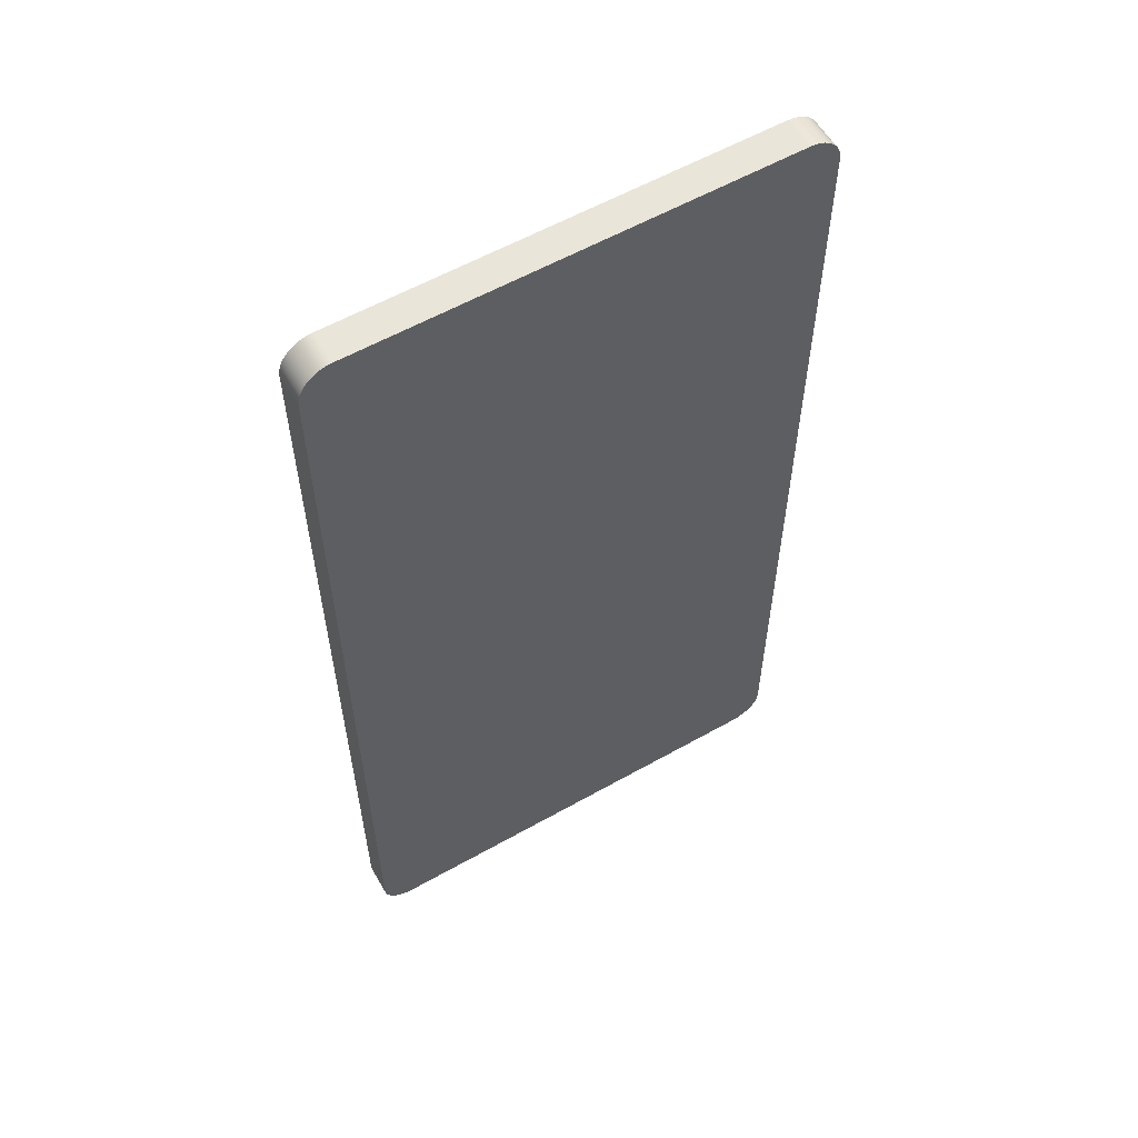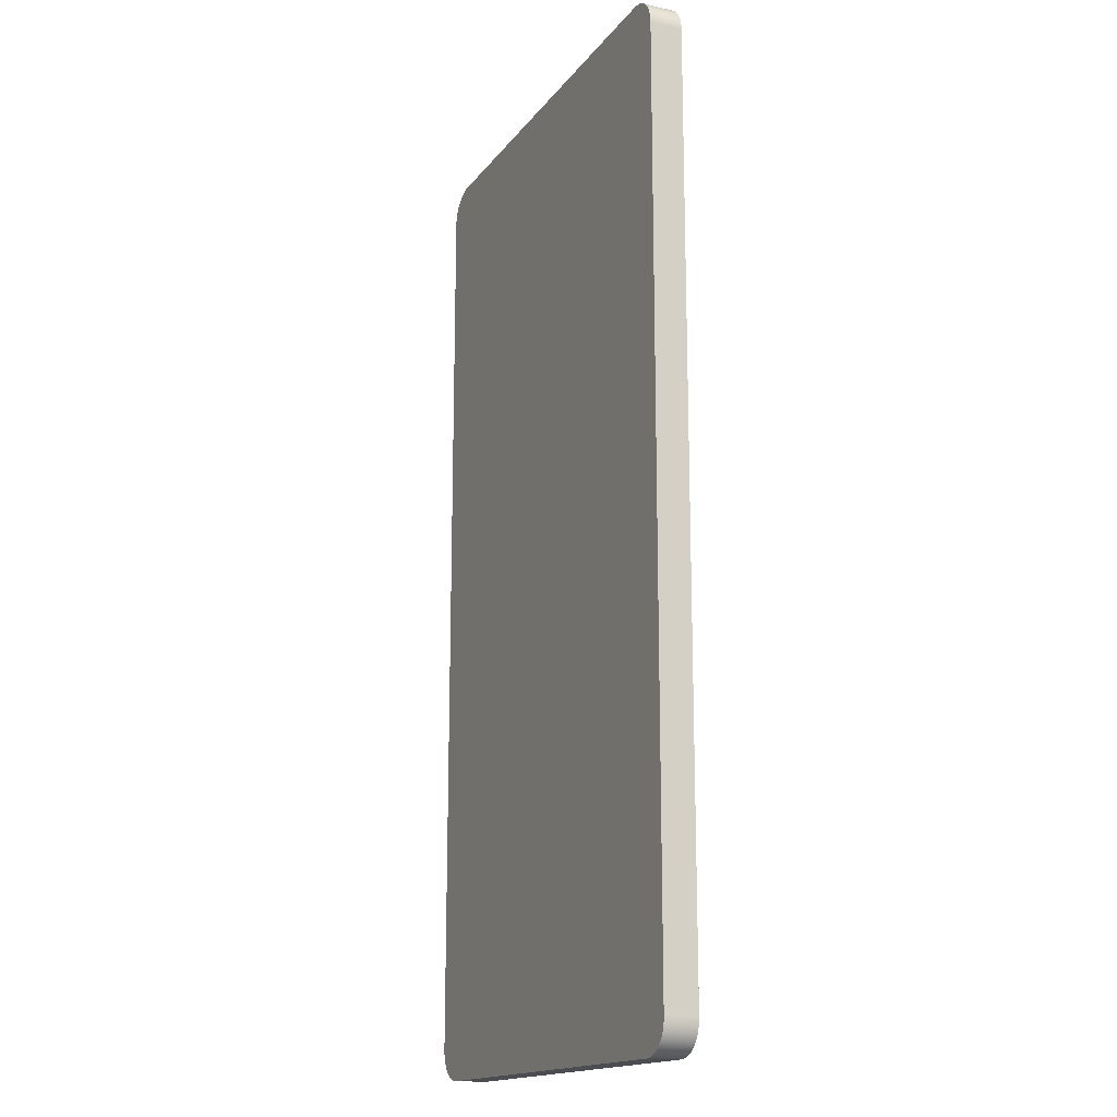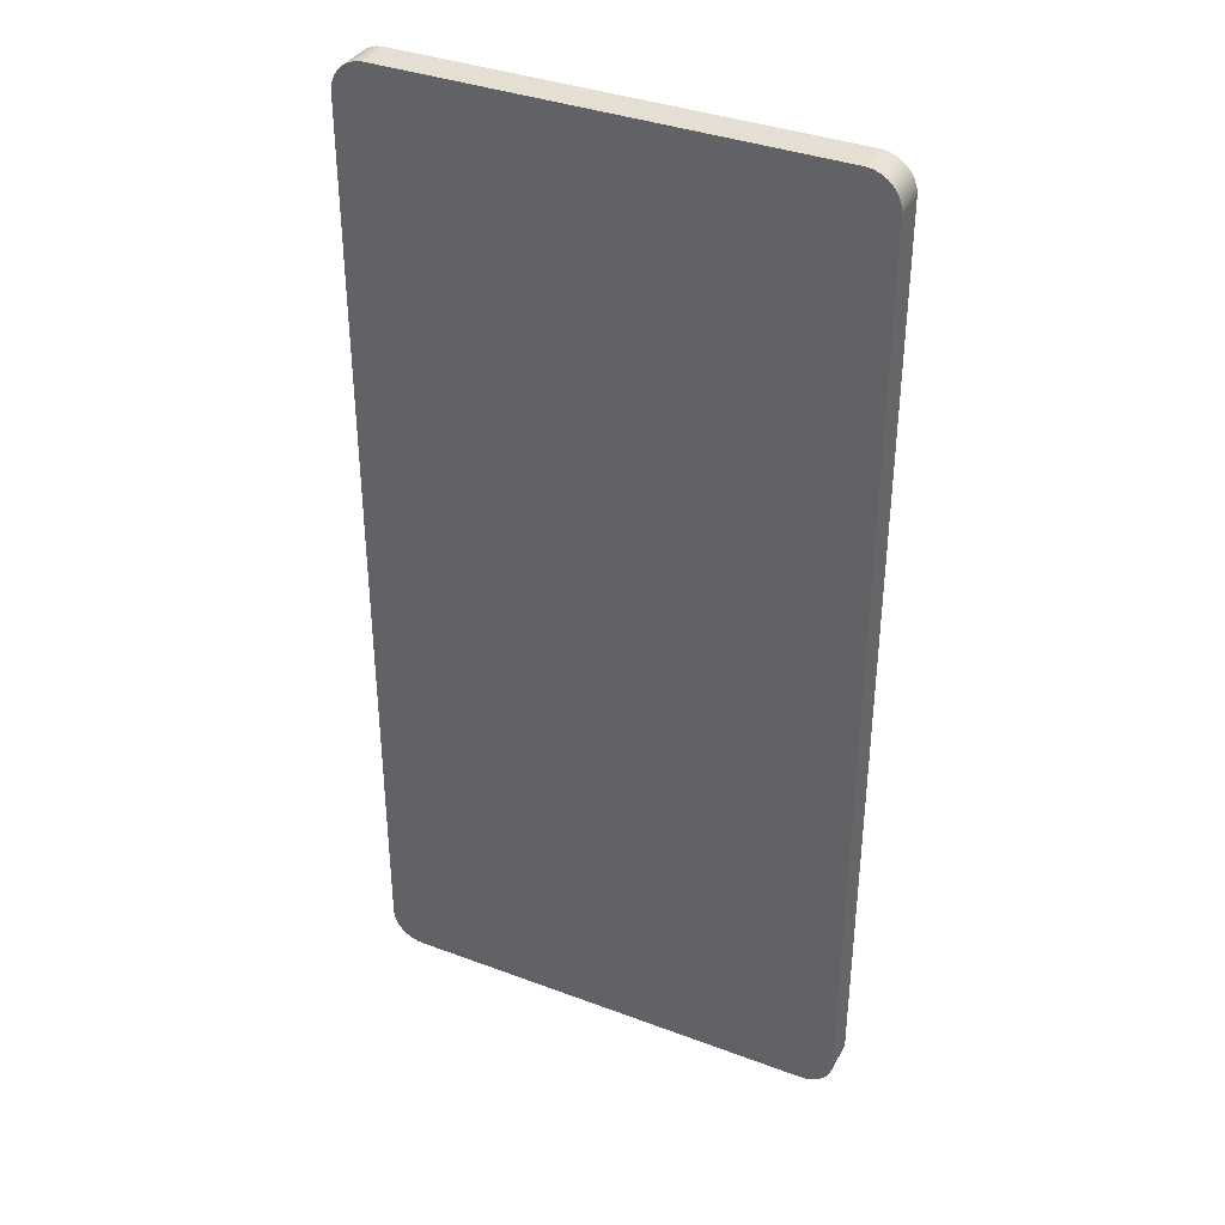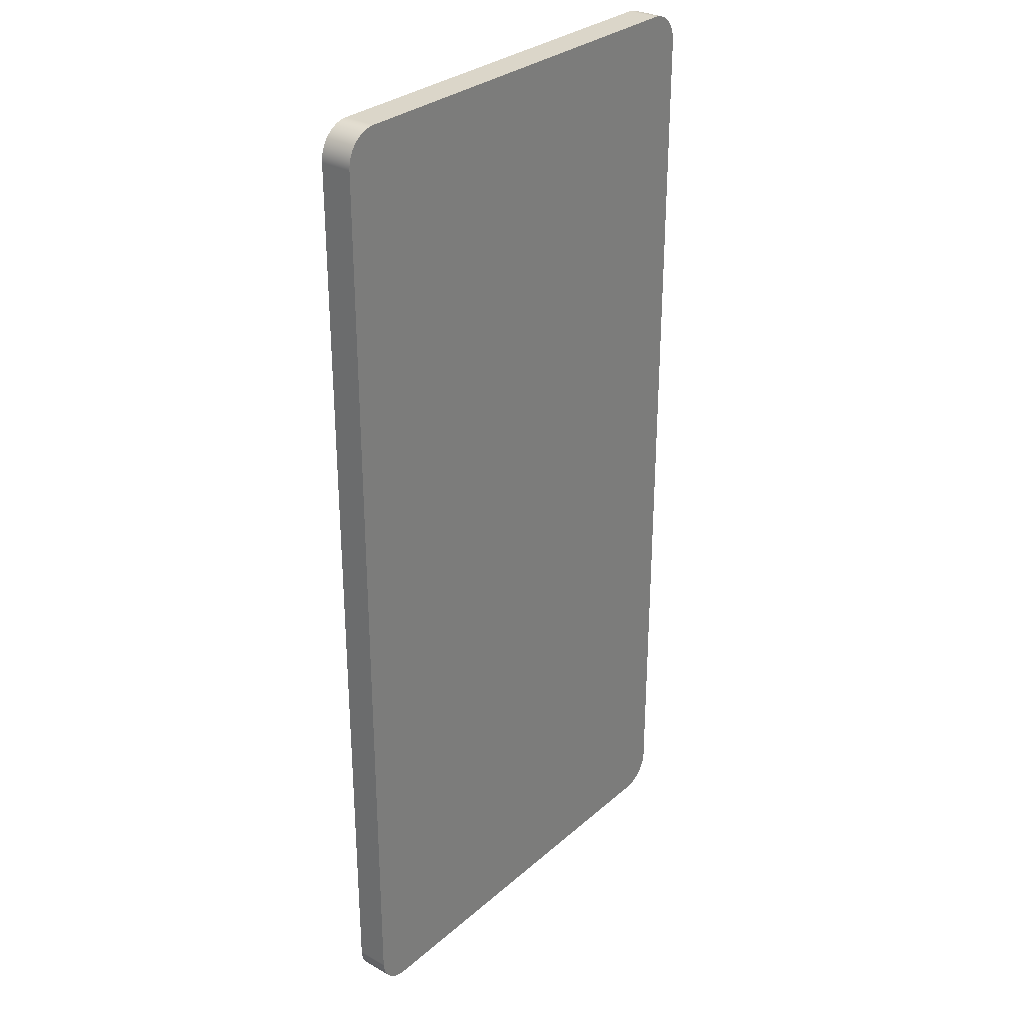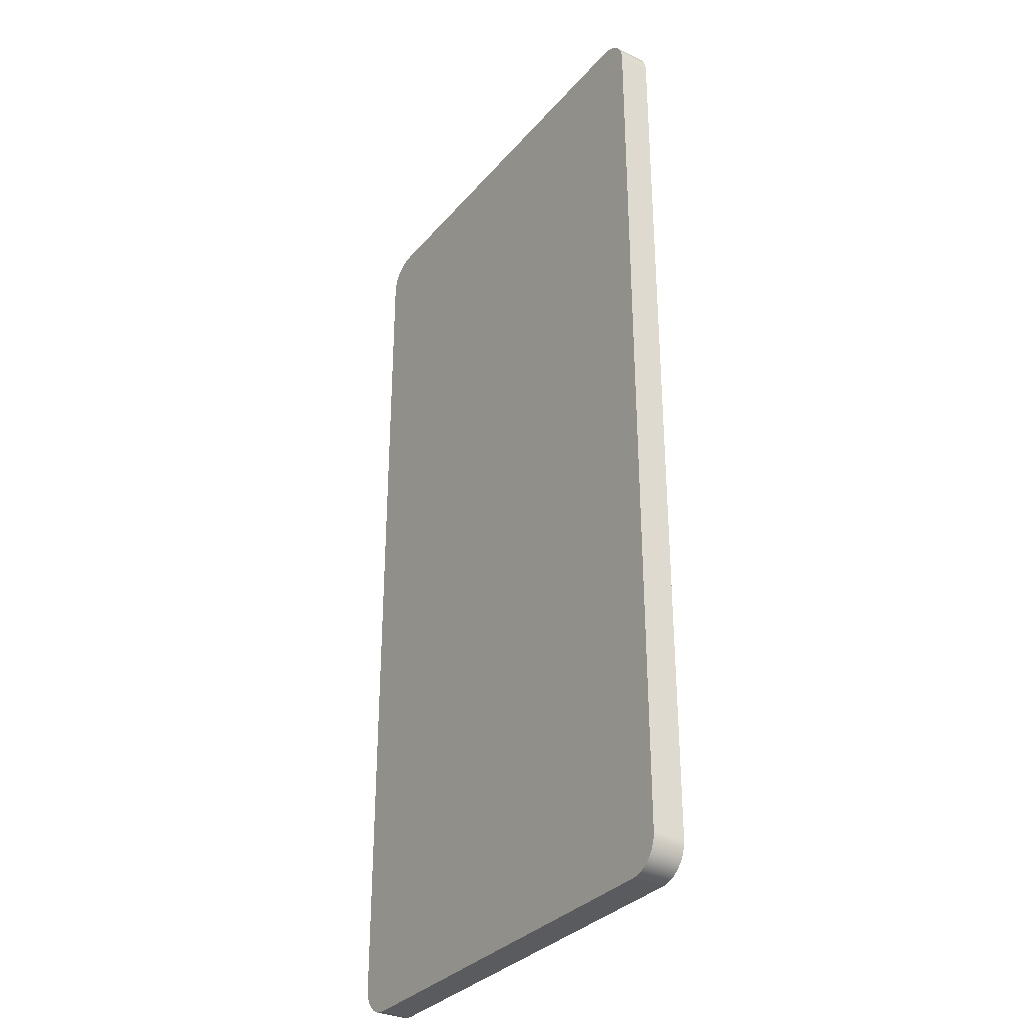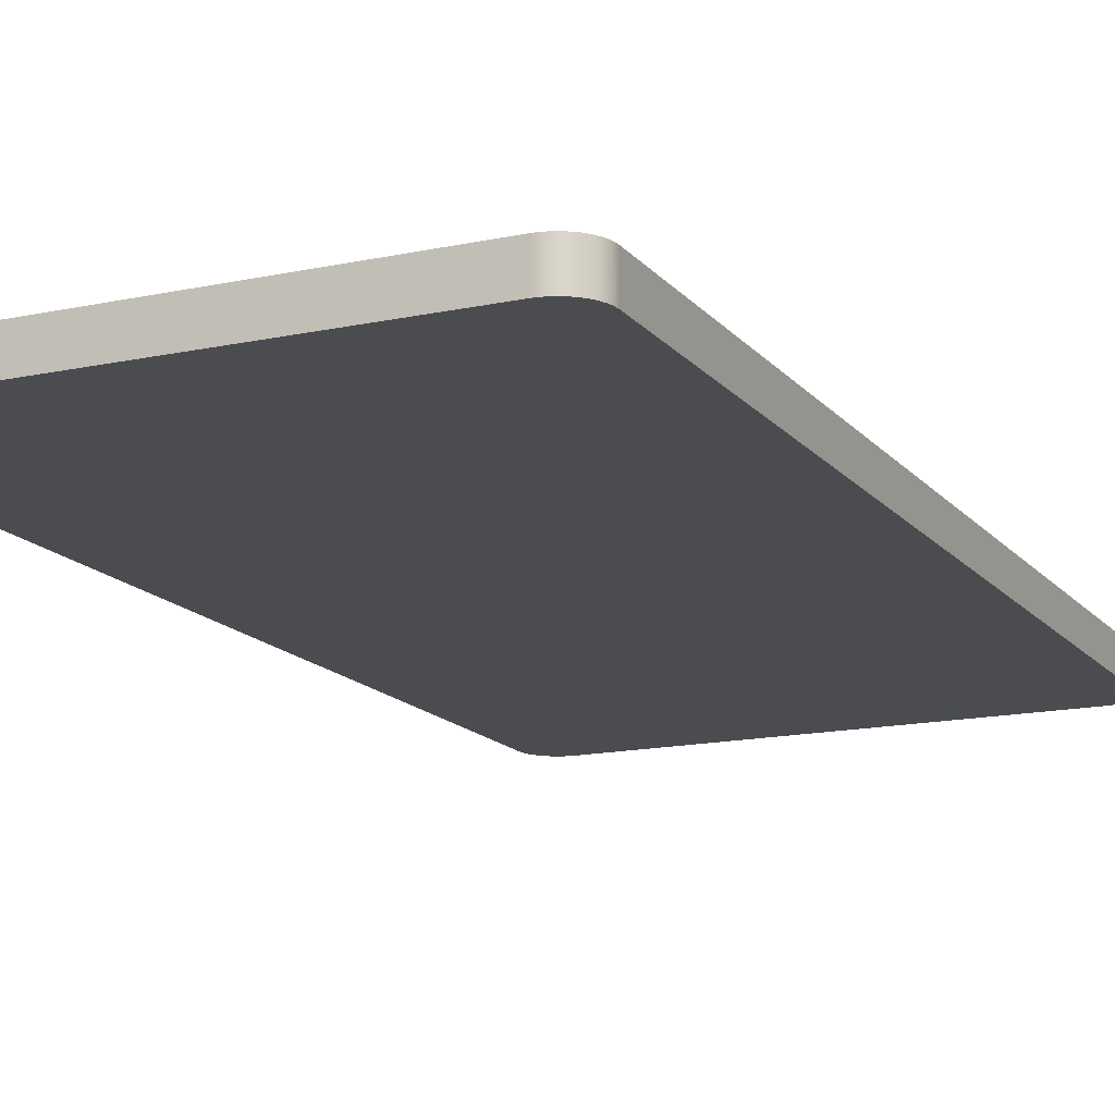
<metadata>
{"format":"obj","ext":"obj","renderer":"f3d","projection":"perspective","resolution":1024,"background":"white","views":[{"elev":58.4,"azim":-30.2,"up":"+Z"},{"elev":-16.3,"azim":65.6,"up":"+Z"},{"elev":36.9,"azim":25.8,"up":"+Z"},{"elev":30.0,"azim":-51.2,"up":"+Z"},{"elev":-32.3,"azim":-123.4,"up":"+Z"},{"elev":-15.0,"azim":24.9,"up":"+Y"}]}
</metadata>
<code>
g Solid1
v -37.5 -2.5 70
v -37.47 -2.5 70.56
v -37.37 -2.5 71.11
v -37.22 -2.5 71.65
v -37 -2.5 72.17
v -36.73 -2.5 72.66
v -36.41 -2.5 73.12
v -36.04 -2.5 73.54
v -35.62 -2.5 73.91
v -35.16 -2.5 74.23
v -34.67 -2.5 74.5
v -34.15 -2.5 74.72
v -33.61 -2.5 74.87
v -33.06 -2.5 74.97
v -32.5 -2.5 75
v -32.5 2.5 75
v -33.06 2.5 74.97
v -33.61 2.5 74.87
v -34.15 2.5 74.72
v -34.67 2.5 74.5
v -35.16 2.5 74.23
v -35.62 2.5 73.91
v -36.04 2.5 73.54
v -36.41 2.5 73.12
v -36.73 2.5 72.66
v -37 2.5 72.17
v -37.22 2.5 71.65
v -37.37 2.5 71.11
v -37.47 2.5 70.56
v -37.5 2.5 70
v -37.5 2.5 -70
v -37.5 -2.5 -70
v 32.5 2.5 75
v 33.06 2.5 74.97
v 33.61 2.5 74.87
v 34.15 2.5 74.72
v 34.67 2.5 74.5
v 35.16 2.5 74.23
v 35.62 2.5 73.91
v 36.04 2.5 73.54
v 36.41 2.5 73.12
v 36.73 2.5 72.66
v 37 2.5 72.17
v 37.22 2.5 71.65
v 37.37 2.5 71.11
v 37.47 2.5 70.56
v 37.5 2.5 70
v 37.5 2.5 -70
v 37.47 2.5 -70.56
v 37.37 2.5 -71.11
v 37.22 2.5 -71.65
v 37 2.5 -72.17
v 36.73 2.5 -72.66
v 36.41 2.5 -73.12
v 36.04 2.5 -73.54
v 35.62 2.5 -73.91
v 35.16 2.5 -74.23
v 34.67 2.5 -74.5
v 34.15 2.5 -74.72
v 33.61 2.5 -74.87
v 33.06 2.5 -74.97
v 32.5 2.5 -75
v -32.5 2.5 -75
v -33.06 2.5 -74.97
v -33.61 2.5 -74.87
v -34.15 2.5 -74.72
v -34.67 2.5 -74.5
v -35.16 2.5 -74.23
v -35.62 2.5 -73.91
v -36.04 2.5 -73.54
v -36.41 2.5 -73.12
v -36.73 2.5 -72.66
v -37 2.5 -72.17
v -37.22 2.5 -71.65
v -37.37 2.5 -71.11
v -37.47 2.5 -70.56
v -32.5 -2.5 -75
v -33.06 -2.5 -74.97
v -33.61 -2.5 -74.87
v -34.15 -2.5 -74.72
v -34.67 -2.5 -74.5
v -35.16 -2.5 -74.23
v -35.62 -2.5 -73.91
v -36.04 -2.5 -73.54
v -36.41 -2.5 -73.12
v -36.73 -2.5 -72.66
v -37 -2.5 -72.17
v -37.22 -2.5 -71.65
v -37.37 -2.5 -71.11
v -37.47 -2.5 -70.56
v 32.5 -2.5 -75
v 32.5 -2.5 75
v 33.06 -2.5 74.97
v 33.61 -2.5 74.87
v 34.15 -2.5 74.72
v 34.67 -2.5 74.5
v 35.16 -2.5 74.23
v 35.62 -2.5 73.91
v 36.04 -2.5 73.54
v 36.41 -2.5 73.12
v 36.73 -2.5 72.66
v 37 -2.5 72.17
v 37.22 -2.5 71.65
v 37.37 -2.5 71.11
v 37.47 -2.5 70.56
v 37.5 -2.5 70
v 37.5 -2.5 -70
v 37.47 -2.5 -70.56
v 37.37 -2.5 -71.11
v 37.22 -2.5 -71.65
v 37 -2.5 -72.17
v 36.73 -2.5 -72.66
v 36.41 -2.5 -73.12
v 36.04 -2.5 -73.54
v 35.62 -2.5 -73.91
v 35.16 -2.5 -74.23
v 34.67 -2.5 -74.5
v 34.15 -2.5 -74.72
v 33.61 -2.5 -74.87
v 33.06 -2.5 -74.97
f 30 1 29
f 29 1 2
f 29 2 28
f 28 2 3
f 28 3 27
f 27 3 4
f 27 4 26
f 26 4 5
f 26 5 25
f 25 5 6
f 25 6 24
f 24 6 7
f 24 7 23
f 23 7 8
f 23 8 22
f 22 8 9
f 22 9 21
f 21 9 10
f 21 10 20
f 20 10 11
f 20 11 19
f 19 11 12
f 19 12 18
f 18 12 13
f 18 13 17
f 17 13 14
f 17 14 16
f 16 14 15
f 30 31 1
f 1 31 32
f 29 28 30
f 30 28 27
f 30 27 26
f 26 25 30
f 30 25 24
f 30 24 23
f 23 22 30
f 30 22 21
f 30 21 20
f 20 19 30
f 30 19 18
f 30 18 17
f 17 16 30
f 30 16 31
f 31 16 33
f 31 33 48
f 48 33 47
f 47 33 34
f 47 34 35
f 35 36 47
f 47 36 37
f 47 37 38
f 38 39 47
f 47 39 40
f 47 40 41
f 41 42 47
f 47 42 43
f 47 43 44
f 44 45 47
f 47 45 46
f 49 50 48
f 48 50 51
f 48 51 52
f 52 53 48
f 48 53 54
f 48 54 70
f 70 54 55
f 70 55 69
f 69 55 56
f 69 56 68
f 68 56 57
f 68 57 67
f 67 57 58
f 67 58 66
f 66 58 59
f 66 59 65
f 65 59 60
f 65 60 64
f 64 60 61
f 64 61 63
f 63 61 62
f 48 70 31
f 31 70 71
f 31 71 72
f 72 73 31
f 31 73 74
f 31 74 75
f 75 76 31
f 32 31 90
f 90 31 76
f 90 76 89
f 89 76 75
f 89 75 88
f 88 75 74
f 88 74 87
f 87 74 73
f 87 73 86
f 86 73 72
f 86 72 85
f 85 72 71
f 85 71 84
f 84 71 70
f 84 70 83
f 83 70 69
f 83 69 82
f 82 69 68
f 82 68 81
f 81 68 67
f 81 67 80
f 80 67 66
f 80 66 79
f 79 66 65
f 79 65 78
f 78 65 64
f 78 64 77
f 77 64 63
f 63 62 77
f 77 62 91
f 106 47 105
f 105 47 46
f 105 46 104
f 104 46 45
f 104 45 103
f 103 45 44
f 103 44 102
f 102 44 43
f 102 43 101
f 101 43 42
f 101 42 100
f 100 42 41
f 100 41 99
f 99 41 40
f 99 40 98
f 98 40 39
f 98 39 97
f 97 39 38
f 97 38 96
f 96 38 37
f 96 37 95
f 95 37 36
f 95 36 94
f 94 36 35
f 94 35 93
f 93 35 34
f 93 34 92
f 92 34 33
f 15 92 16
f 16 92 33
f 48 107 49
f 49 107 108
f 49 108 50
f 50 108 109
f 50 109 51
f 51 109 110
f 51 110 52
f 52 110 111
f 52 111 53
f 53 111 112
f 53 112 54
f 54 112 113
f 54 113 55
f 55 113 114
f 55 114 56
f 56 114 115
f 56 115 57
f 57 115 116
f 57 116 58
f 58 116 117
f 58 117 59
f 59 117 118
f 59 118 60
f 60 118 119
f 60 119 61
f 61 119 120
f 61 120 62
f 62 120 91
f 106 107 47
f 47 107 48
f 14 1 15
f 15 1 32
f 15 32 107
f 107 32 114
f 107 114 113
f 14 13 1
f 1 13 12
f 1 12 11
f 11 10 1
f 1 10 9
f 1 9 8
f 8 7 1
f 1 7 6
f 1 6 5
f 5 4 1
f 1 4 3
f 1 3 2
f 90 89 32
f 32 89 88
f 32 88 87
f 87 86 32
f 32 86 85
f 32 85 114
f 114 85 84
f 114 84 115
f 115 84 83
f 115 83 116
f 116 83 82
f 116 82 117
f 117 82 81
f 117 81 118
f 118 81 80
f 118 80 119
f 119 80 79
f 119 79 120
f 120 79 78
f 120 78 91
f 91 78 77
f 113 112 107
f 107 112 111
f 107 111 110
f 110 109 107
f 107 109 108
f 15 107 92
f 92 107 106
f 92 106 93
f 93 106 94
f 94 106 95
f 95 106 96
f 96 106 97
f 97 106 98
f 98 106 99
f 99 106 100
f 100 106 101
f 101 106 102
f 102 106 103
f 103 106 104
f 104 106 105

</code>
